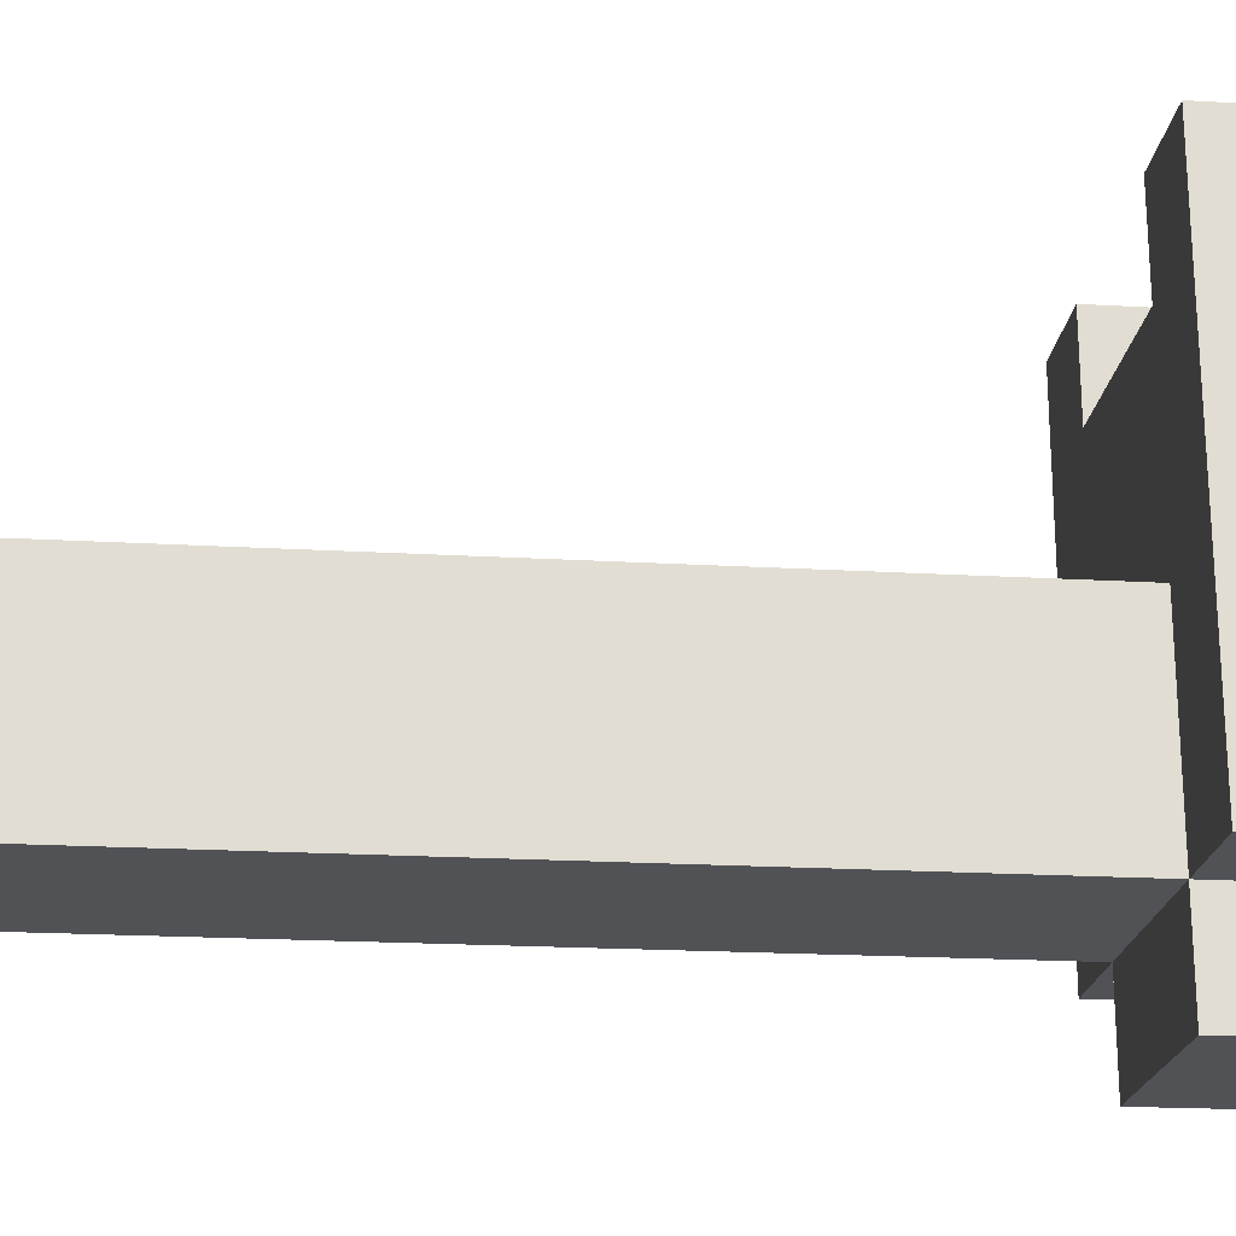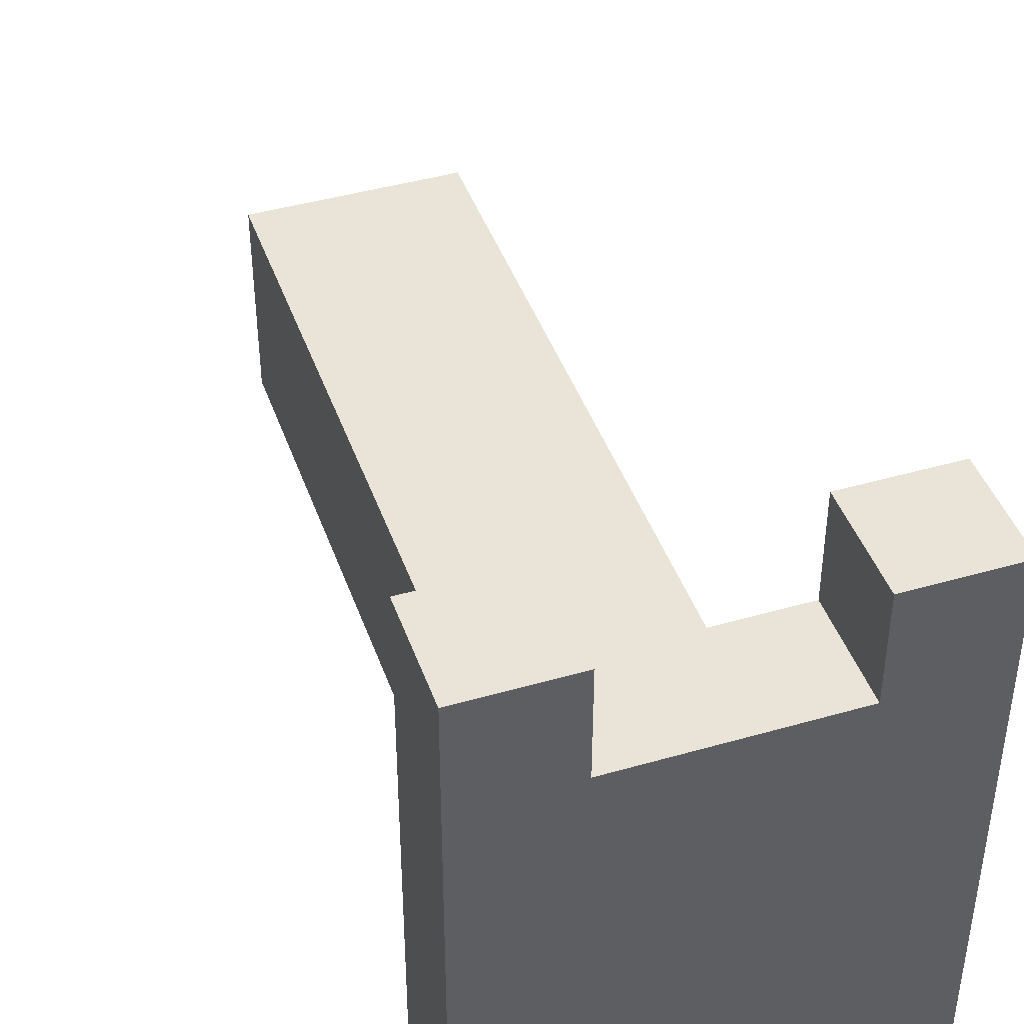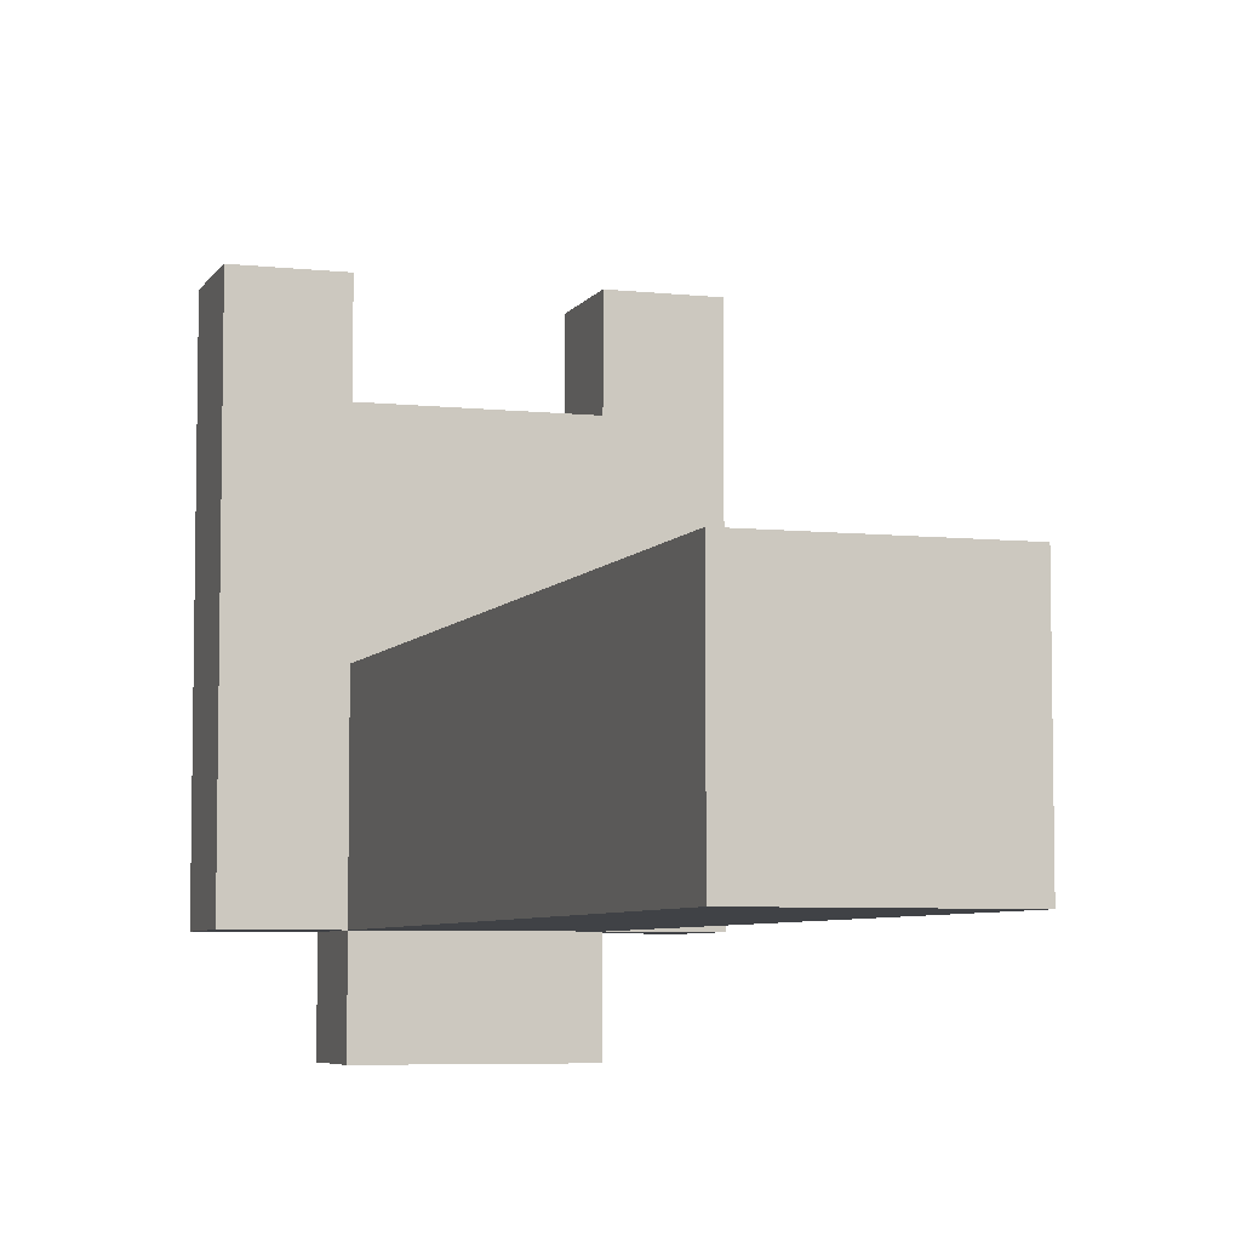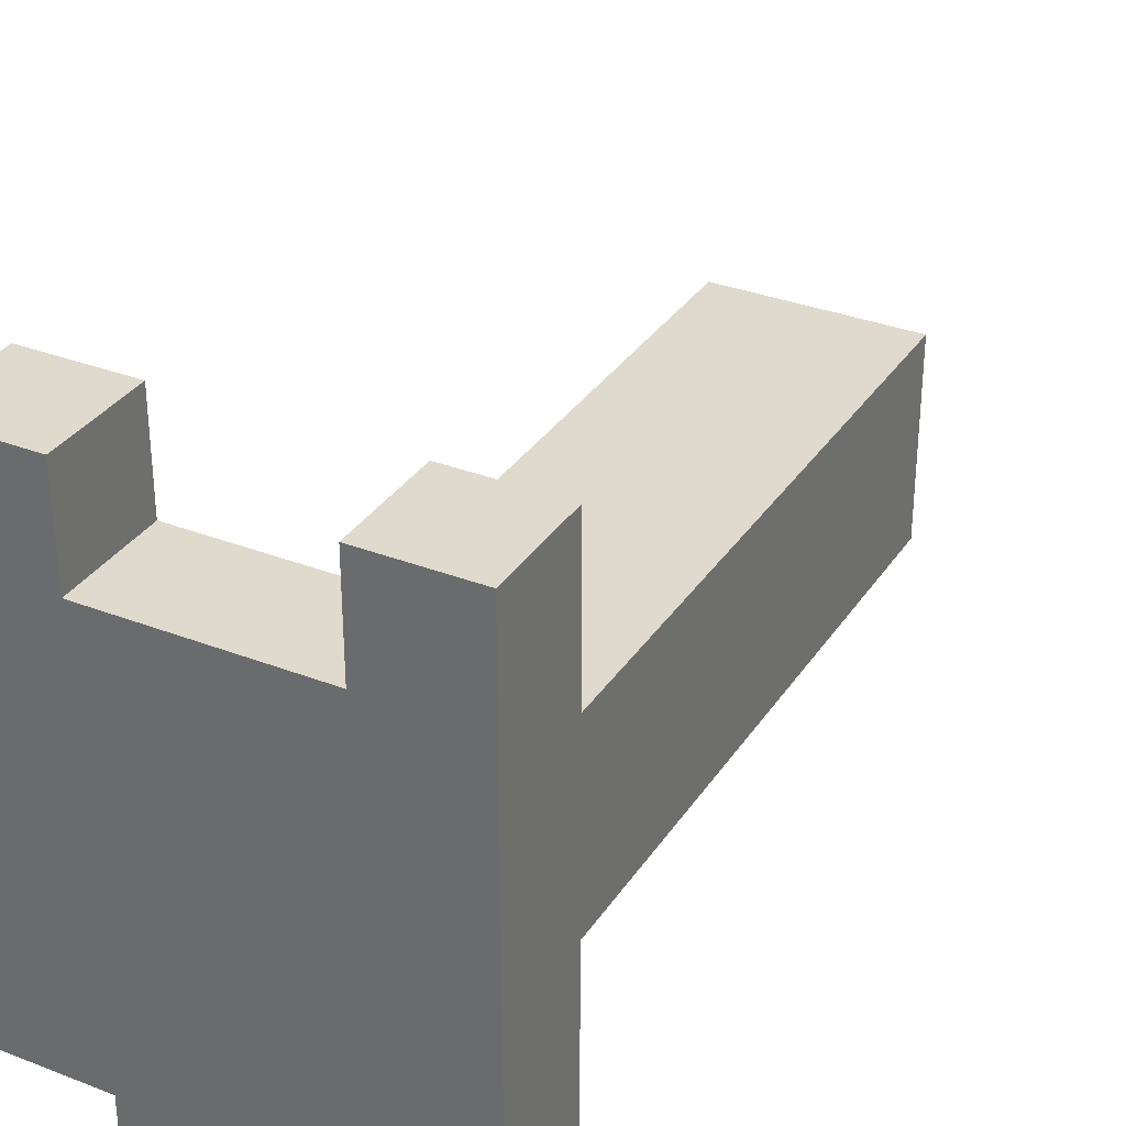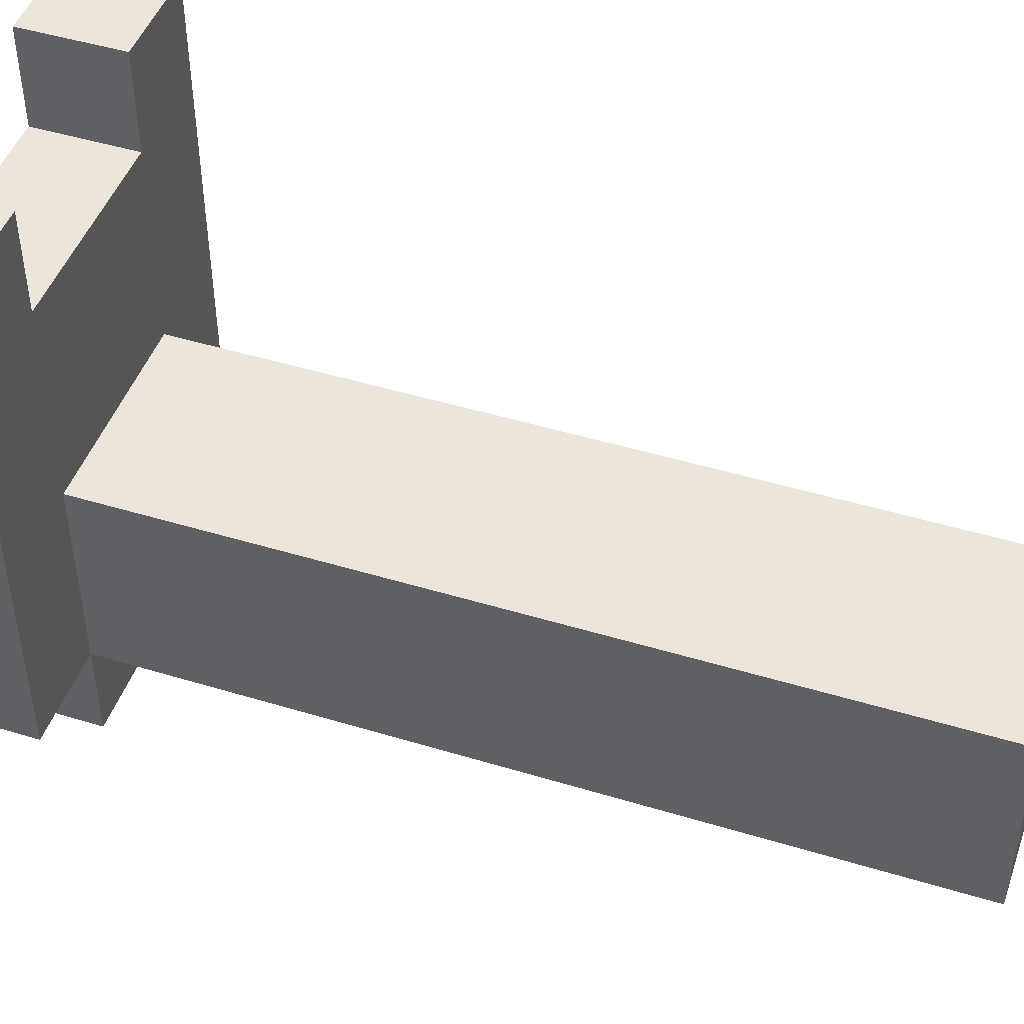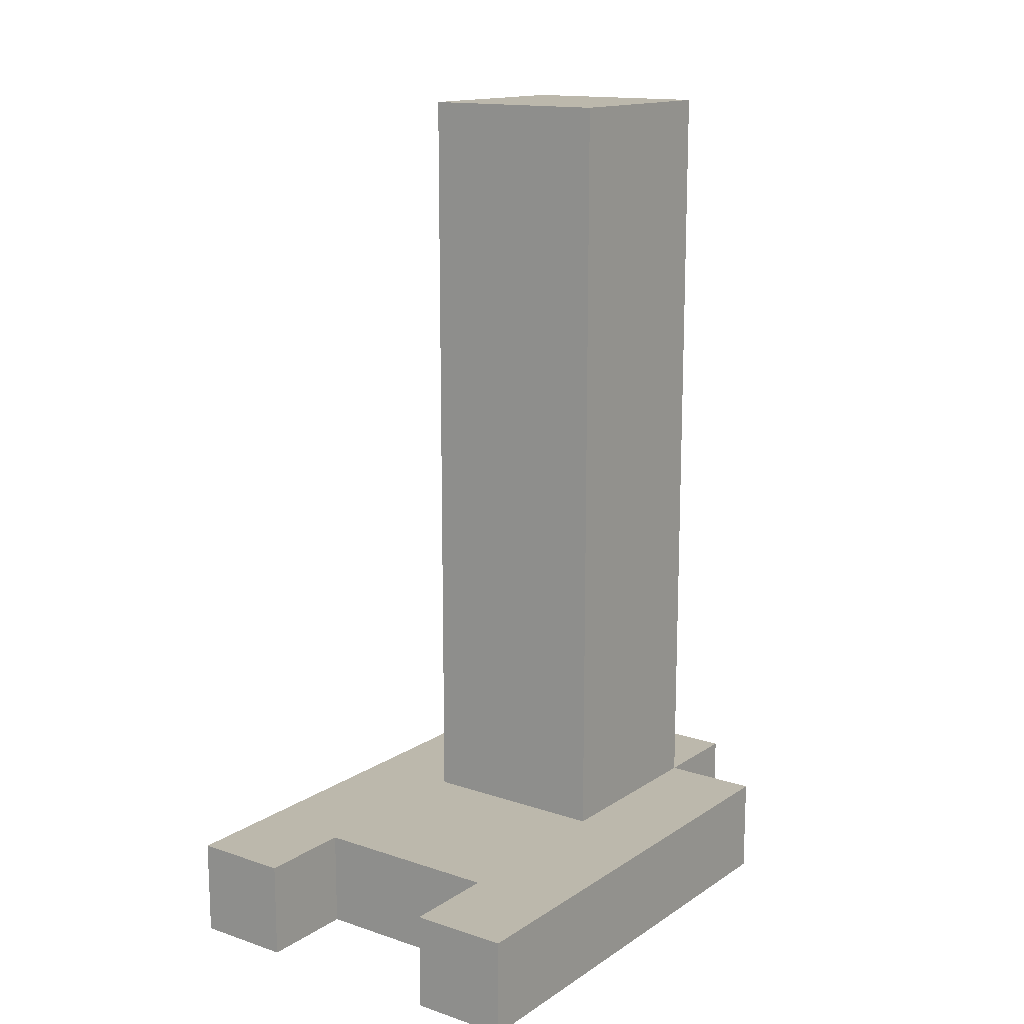
<metadata>
{"format":"obj","ext":"obj","renderer":"f3d","projection":"perspective","resolution":1024,"background":"white","views":[{"elev":-21.0,"azim":-95.9,"up":"+Z"},{"elev":43.3,"azim":-18.8,"up":"+Z"},{"elev":-6.2,"azim":161.9,"up":"+Z"},{"elev":32.8,"azim":28.2,"up":"+Z"},{"elev":46.8,"azim":109.1,"up":"+Z"},{"elev":14.6,"azim":35.9,"up":"+Y"}]}
</metadata>
<code>
o
v -1 0 0.7
v -1 0 0.6
v -1 0 0.2
v -1 0.1 0.7
v -1 0.1 0.6
v -1 0.1 0.2
v -0.9 0 0.2
v -0.9 0 0.1
v -0.9 0.1 0.4
v -0.9 0.1 0.2
v -0.9 0.1 0.1
v -0.9 0.9 0.4
v -0.9 0.9 0.2
v -0.7 0 0.7
v -0.7 0 0.6
v -0.7 0.1 0.7
v -0.7 0.1 0.6
v -0.9 0 0.7
v -0.9 0 0.6
v -0.9 0.1 0.7
v -0.9 0.1 0.6
v -0.7 0 0.2
v -0.7 0 0.1
v -0.7 0.1 0.4
v -0.7 0.1 0.2
v -0.7 0.1 0.1
v -0.7 0.9 0.4
v -0.7 0.9 0.2
v -0.6 0 0.7
v -0.6 0 0.6
v -0.6 0 0.2
v -0.6 0.1 0.7
v -0.6 0.1 0.6
v -0.6 0.1 0.2
v -1 0 0.7
v -1 0.1 0.7
v -0.9 0 0.7
v -0.9 0.1 0.7
v -0.7 0 0.7
v -0.7 0.1 0.7
v -0.6 0 0.7
v -0.6 0.1 0.7
v -0.9 0 0.6
v -0.9 0.1 0.6
v -0.7 0 0.6
v -0.7 0.1 0.6
v -0.9 0.1 0.4
v -0.9 0.9 0.4
v -0.7 0.1 0.4
v -0.7 0.9 0.4
v -1 0 0.2
v -1 0.1 0.2
v -0.9 0 0.2
v -0.9 0.1 0.2
v -0.9 0.9 0.2
v -0.7 0 0.2
v -0.7 0.1 0.2
v -0.7 0.9 0.2
v -0.6 0 0.2
v -0.6 0.1 0.2
v -0.9 0 0.1
v -0.9 0.1 0.1
v -0.7 0 0.1
v -0.7 0.1 0.1
v -1 0 0.7
v -0.9 0 0.7
v -0.7 0 0.7
v -0.6 0 0.7
v -1 0 0.6
v -0.9 0 0.6
v -0.7 0 0.6
v -0.6 0 0.6
v -0.9 0 0.4
v -0.7 0 0.4
v -1 0 0.2
v -0.9 0 0.2
v -0.7 0 0.2
v -0.6 0 0.2
v -0.9 0 0.1
v -0.7 0 0.1
v -1 0.1 0.7
v -0.9 0.1 0.7
v -0.7 0.1 0.7
v -0.6 0.1 0.7
v -1 0.1 0.6
v -0.9 0.1 0.6
v -0.7 0.1 0.6
v -0.6 0.1 0.6
v -0.9 0.1 0.4
v -0.7 0.1 0.4
v -1 0.1 0.2
v -0.9 0.1 0.2
v -0.7 0.1 0.2
v -0.6 0.1 0.2
v -0.9 0.1 0.1
v -0.7 0.1 0.1
v -0.9 0.9 0.4
v -0.7 0.9 0.4
v -0.9 0.9 0.2
v -0.7 0.9 0.2
f 4 2 1
f 5 3 2
f 5 2 4
f 6 3 5
f 10 8 7
f 11 8 10
f 12 10 9
f 13 10 12
f 16 15 14
f 17 15 16
f 18 19 20
f 20 19 21
f 22 23 25
f 25 23 26
f 24 25 27
f 27 25 28
f 29 30 32
f 30 31 33
f 32 30 33
f 33 31 34
f 37 36 35
f 38 36 37
f 41 40 39
f 42 40 41
f 45 44 43
f 46 44 45
f 49 48 47
f 50 48 49
f 51 52 53
f 53 52 54
f 54 55 57
f 57 55 58
f 56 57 59
f 59 57 60
f 61 62 63
f 63 62 64
f 69 66 65
f 70 66 69
f 71 68 67
f 72 68 71
f 73 70 69
f 73 71 70
f 73 72 71
f 74 72 73
f 75 73 69
f 76 74 73
f 76 73 75
f 77 72 74
f 77 74 76
f 78 72 77
f 79 77 76
f 80 77 79
f 81 82 85
f 85 82 86
f 83 84 87
f 87 84 88
f 85 86 89
f 86 87 89
f 87 88 89
f 89 88 90
f 85 89 91
f 91 89 92
f 90 88 93
f 93 88 94
f 92 93 95
f 95 93 96
f 97 98 99
f 99 98 100

</code>
